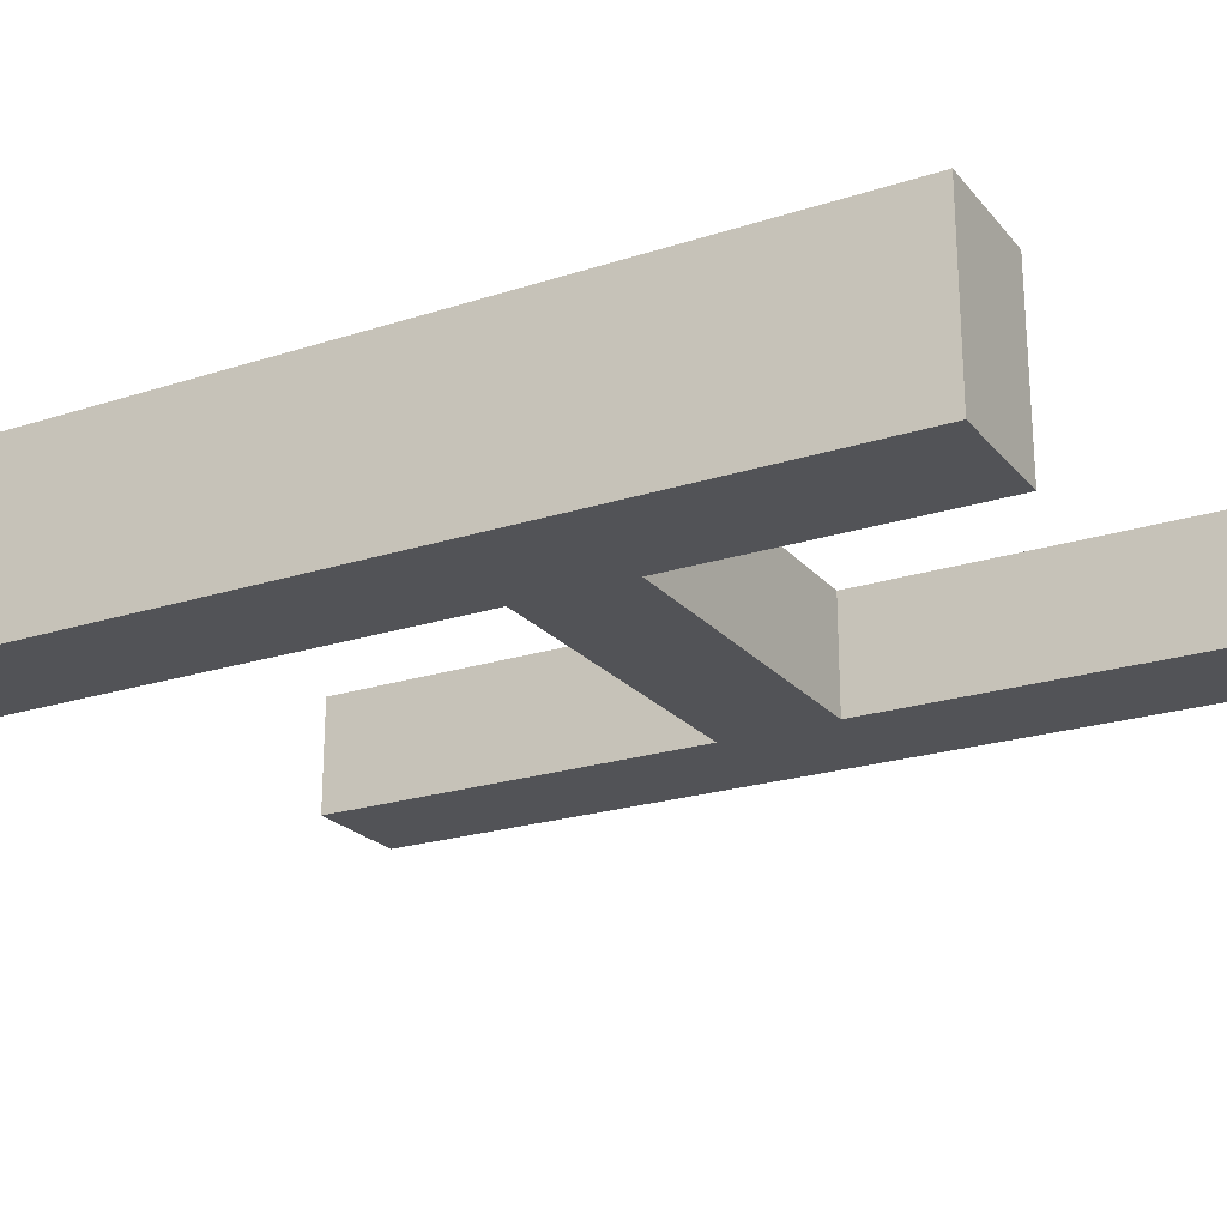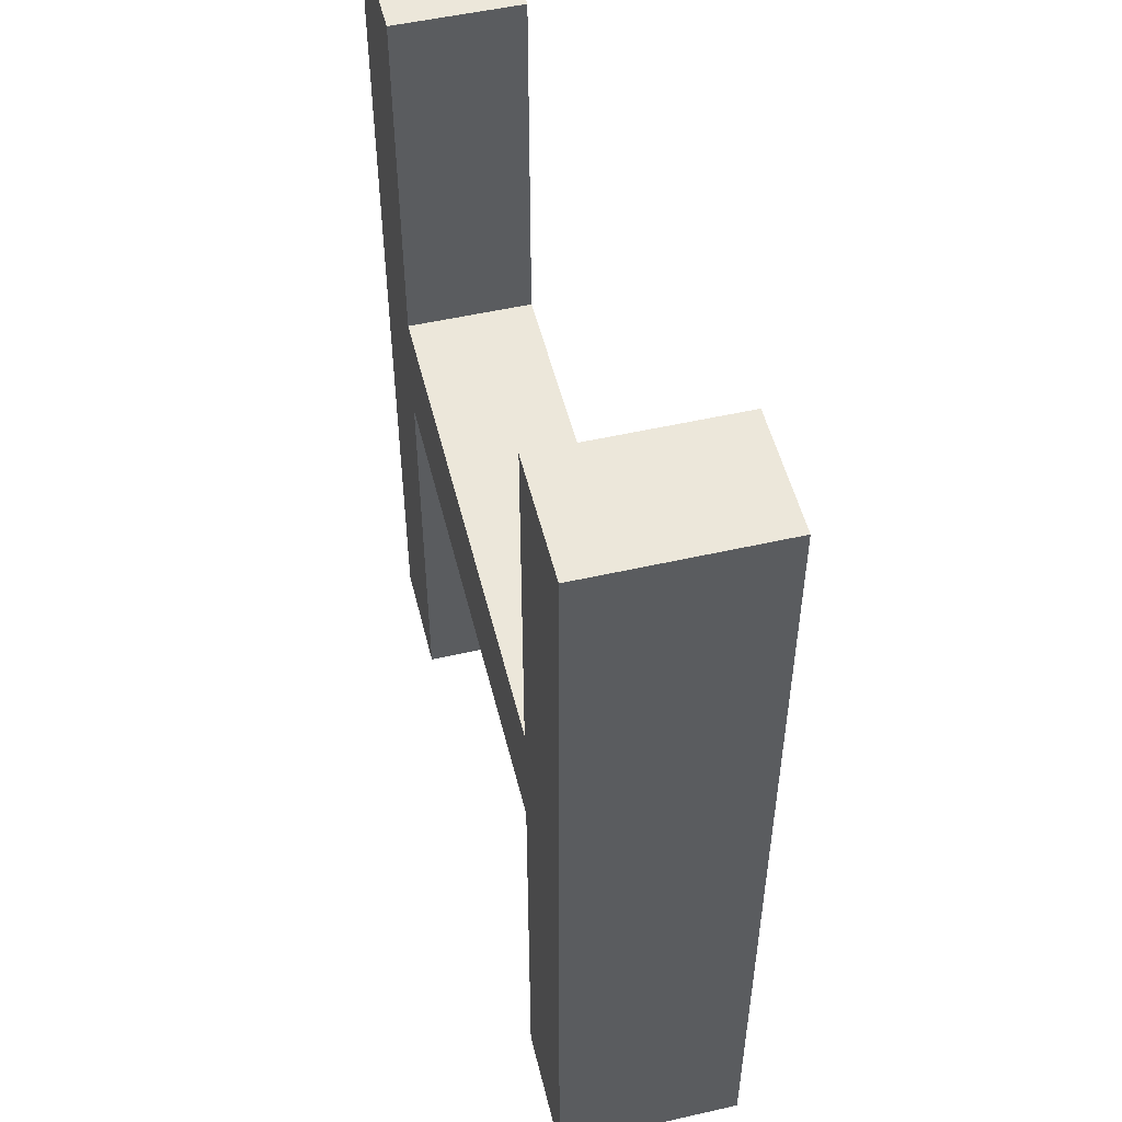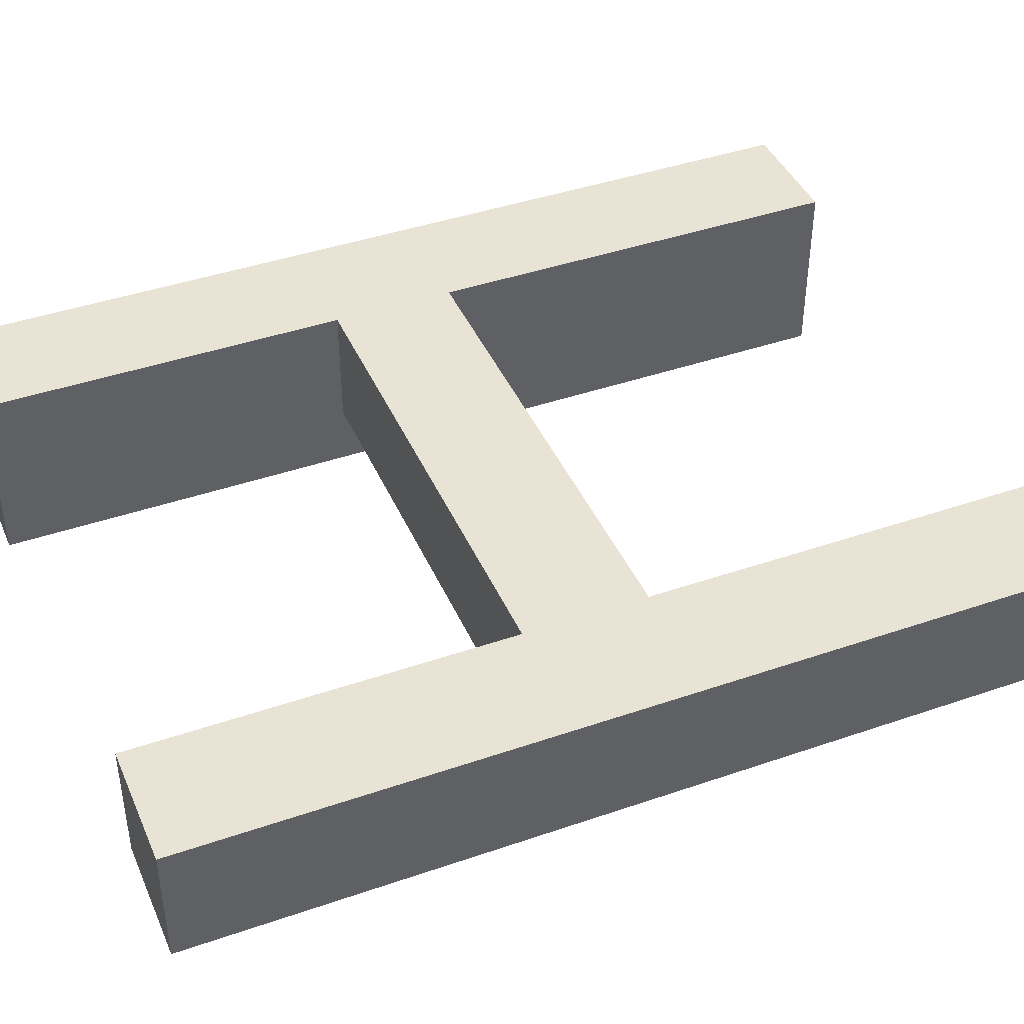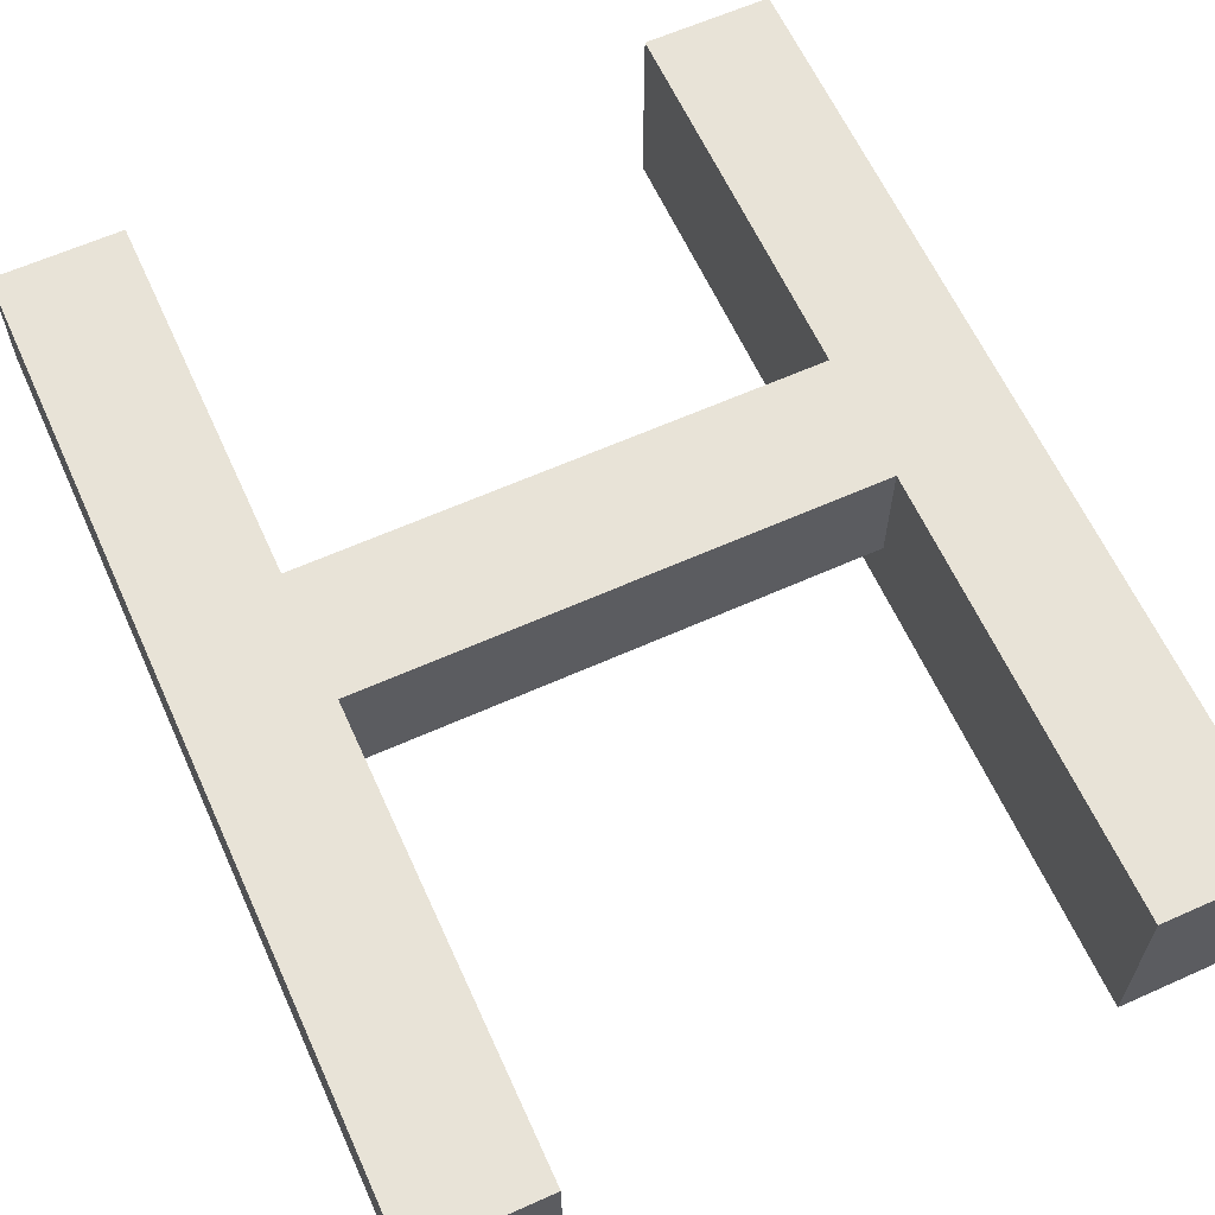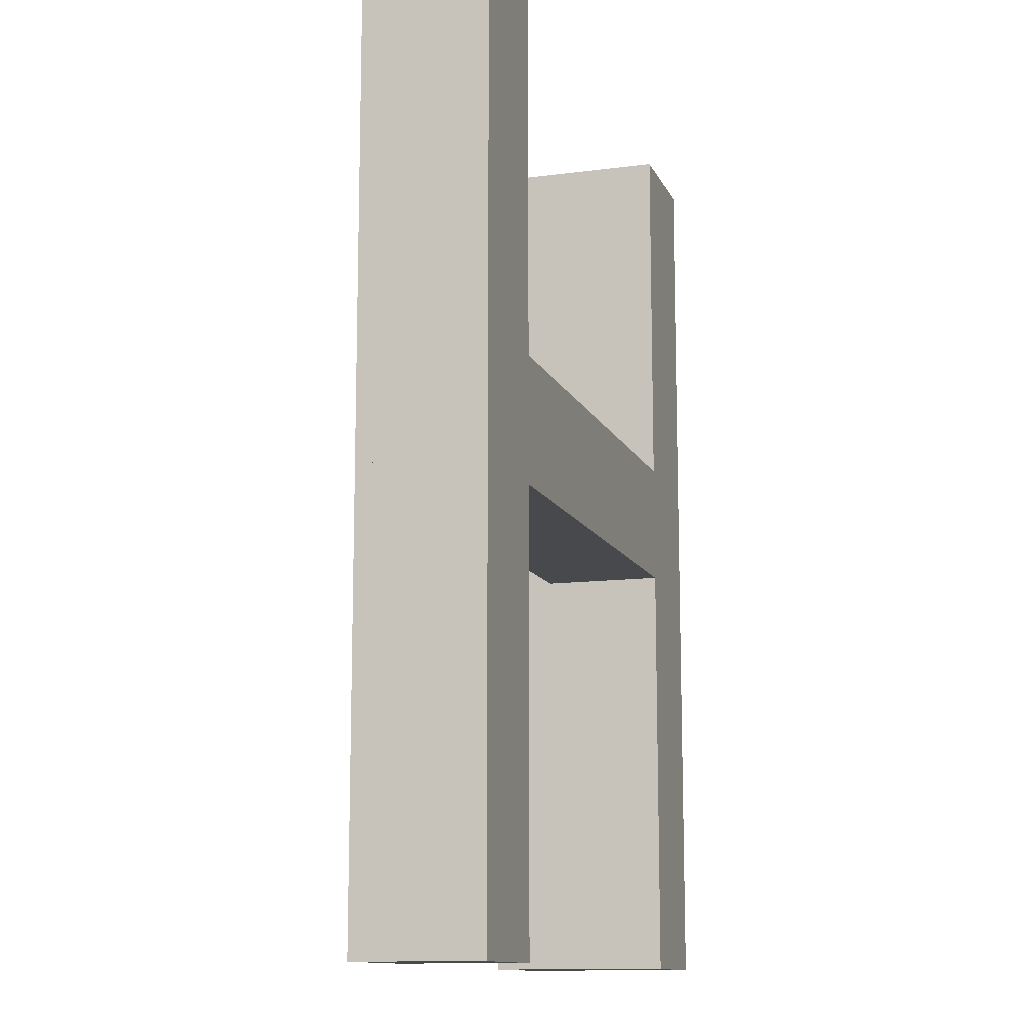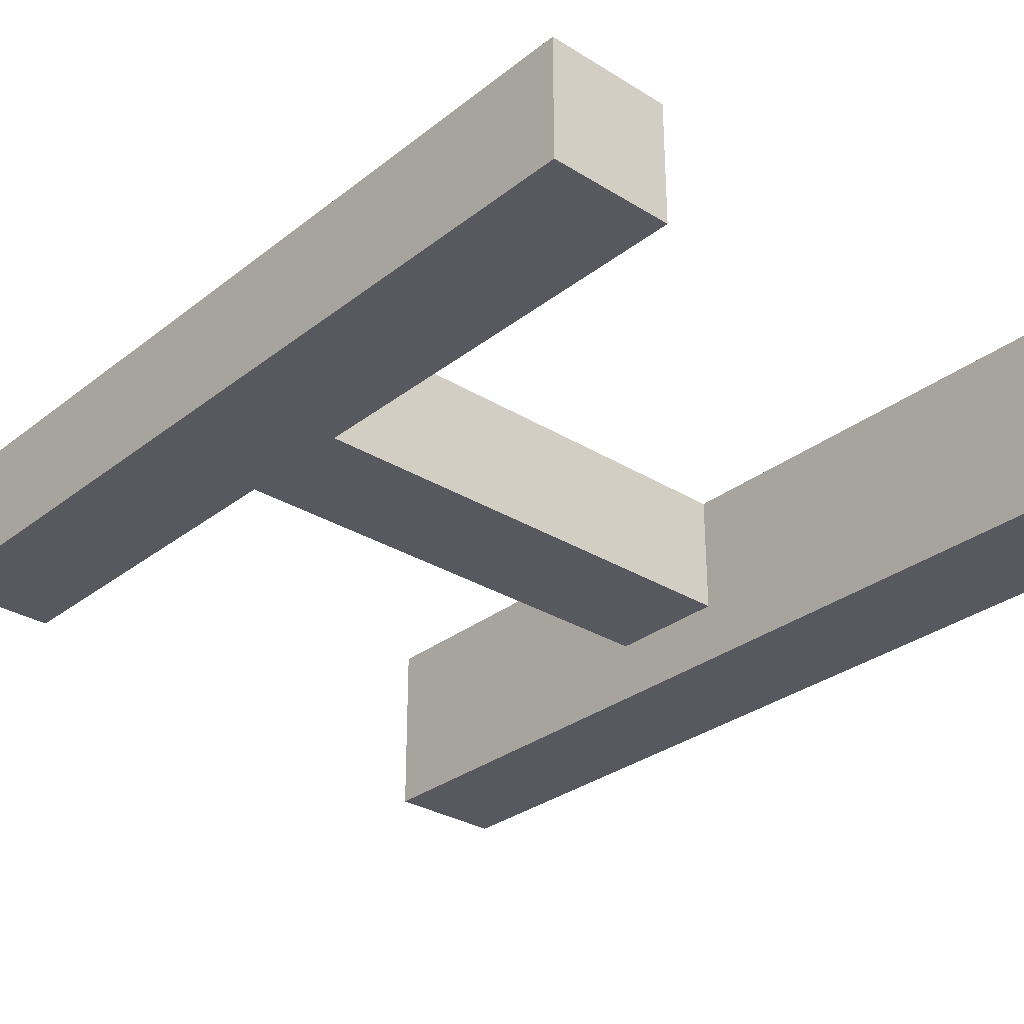
<metadata>
{"format":"obj","ext":"obj","renderer":"f3d","projection":"perspective","resolution":1024,"background":"white","views":[{"elev":-22.4,"azim":119.1,"up":"+Z"},{"elev":52.0,"azim":76.2,"up":"+Y"},{"elev":42.1,"azim":-112.5,"up":"+Z"},{"elev":62.4,"azim":-24.4,"up":"+Z"},{"elev":-12.2,"azim":-72.8,"up":"+Y"},{"elev":-30.3,"azim":-41.8,"up":"+Z"}]}
</metadata>
<code>
v 0.06333 -0.07667 0.01167
v 0.06333 0.07333 0.01167
v 0.06333 0.07333 -0.01833
v 0.06333 -0.07667 -0.01833
v 0.04333 -0.07667 0.01167
v 0.04333 -0.07667 -0.01833
v 0.04333 0.07333 -0.01833
v 0.04333 0.07333 0.01167
v 0.04333 -0.006667 0.01167
v 0.04333 0.01333 0.01167
v 0.04333 0.01333 -0.008333
v 0.04333 -0.006667 -0.008333
v -0.05667 -0.006667 0.01167
v -0.05667 -0.006667 -0.008333
v -0.05667 0.01333 -0.008333
v -0.05667 0.01333 0.01167
v -0.03667 -0.07667 0.01167
v -0.03667 0.07333 0.01167
v -0.03667 0.07333 -0.008333
v -0.03667 -0.07667 -0.008333
v -0.05667 -0.07667 0.01167
v -0.05667 -0.07667 -0.008333
v -0.05667 0.07333 -0.008333
v -0.05667 0.07333 0.01167
o group1123093774
g mesh1123093774
f 4 3 2 1
f 8 7 6 5
f 2 8 5 1
f 6 7 3 4
f 5 6 4 1
f 3 7 8 2
o group1227143372
g mesh1227143372
f 12 11 10 9
f 16 15 14 13
f 10 16 13 9
f 14 15 11 12
f 13 14 12 9
f 11 15 16 10
o group1441461975
g mesh1441461975
f 20 19 18 17
f 24 23 22 21
f 18 24 21 17
f 22 23 19 20
f 21 22 20 17
f 19 23 24 18

</code>
